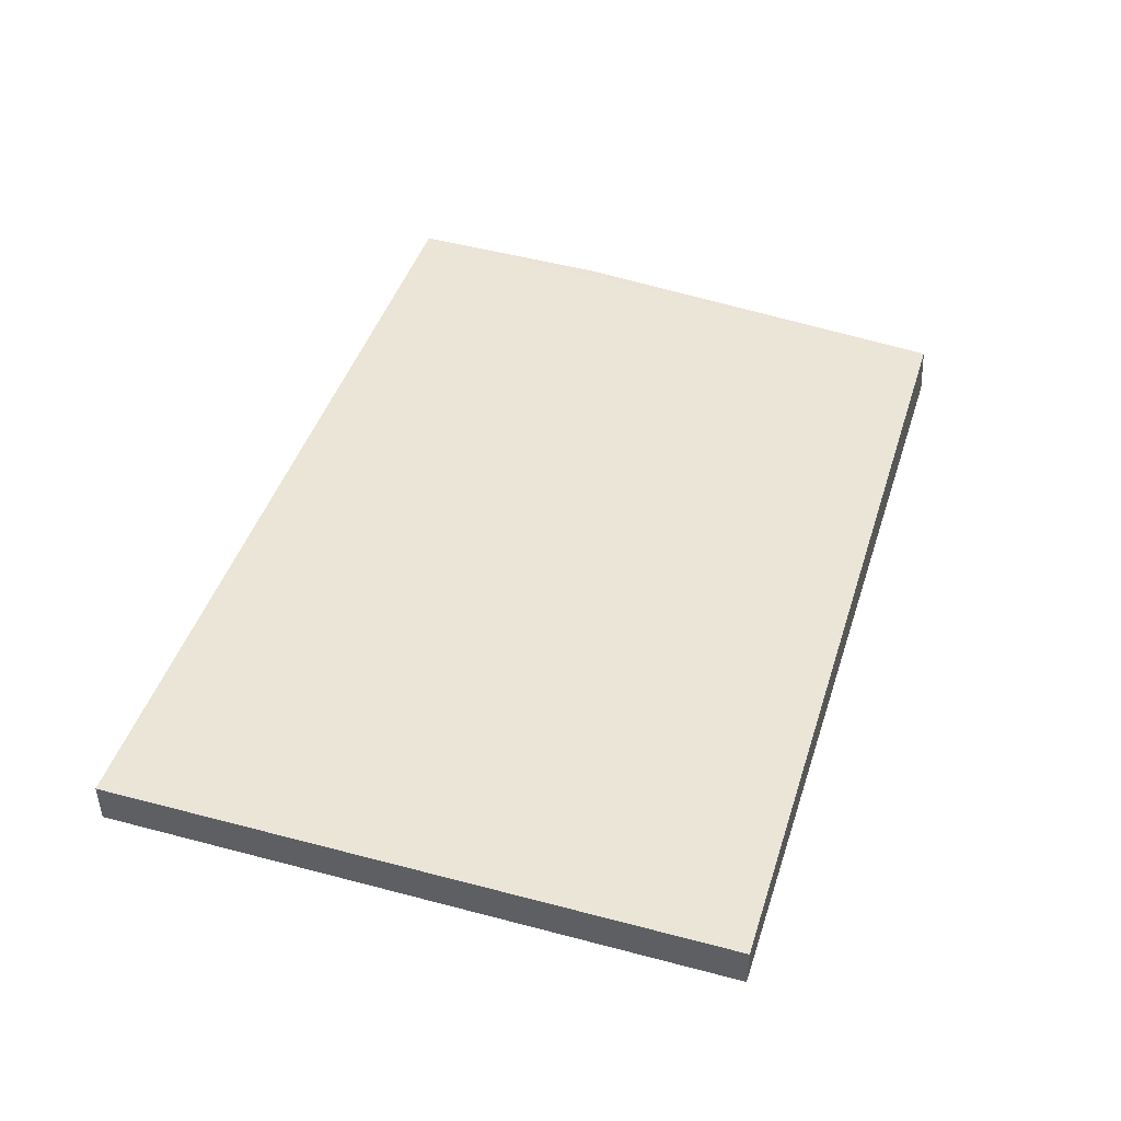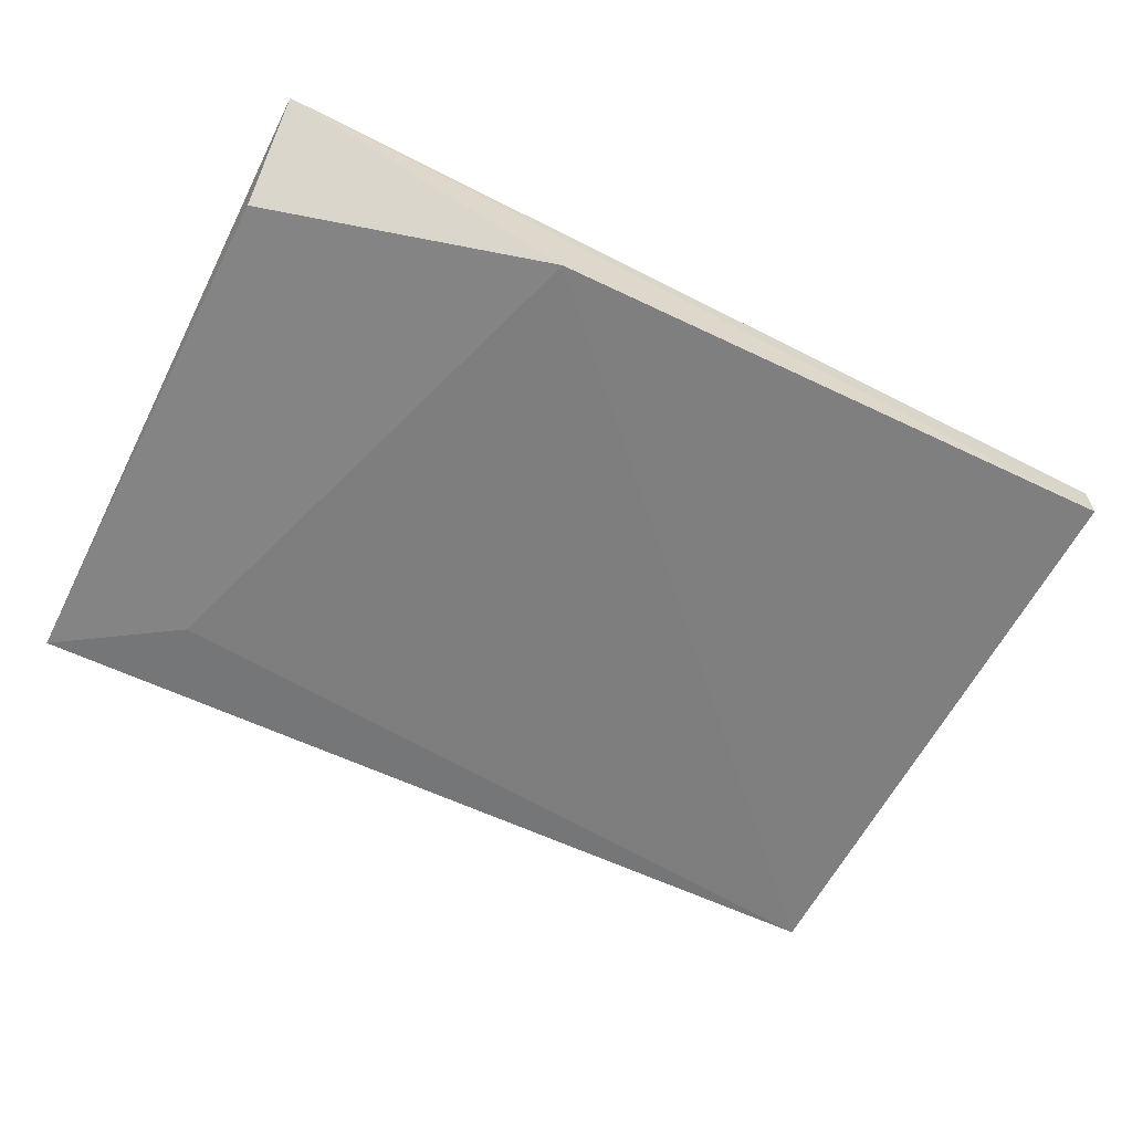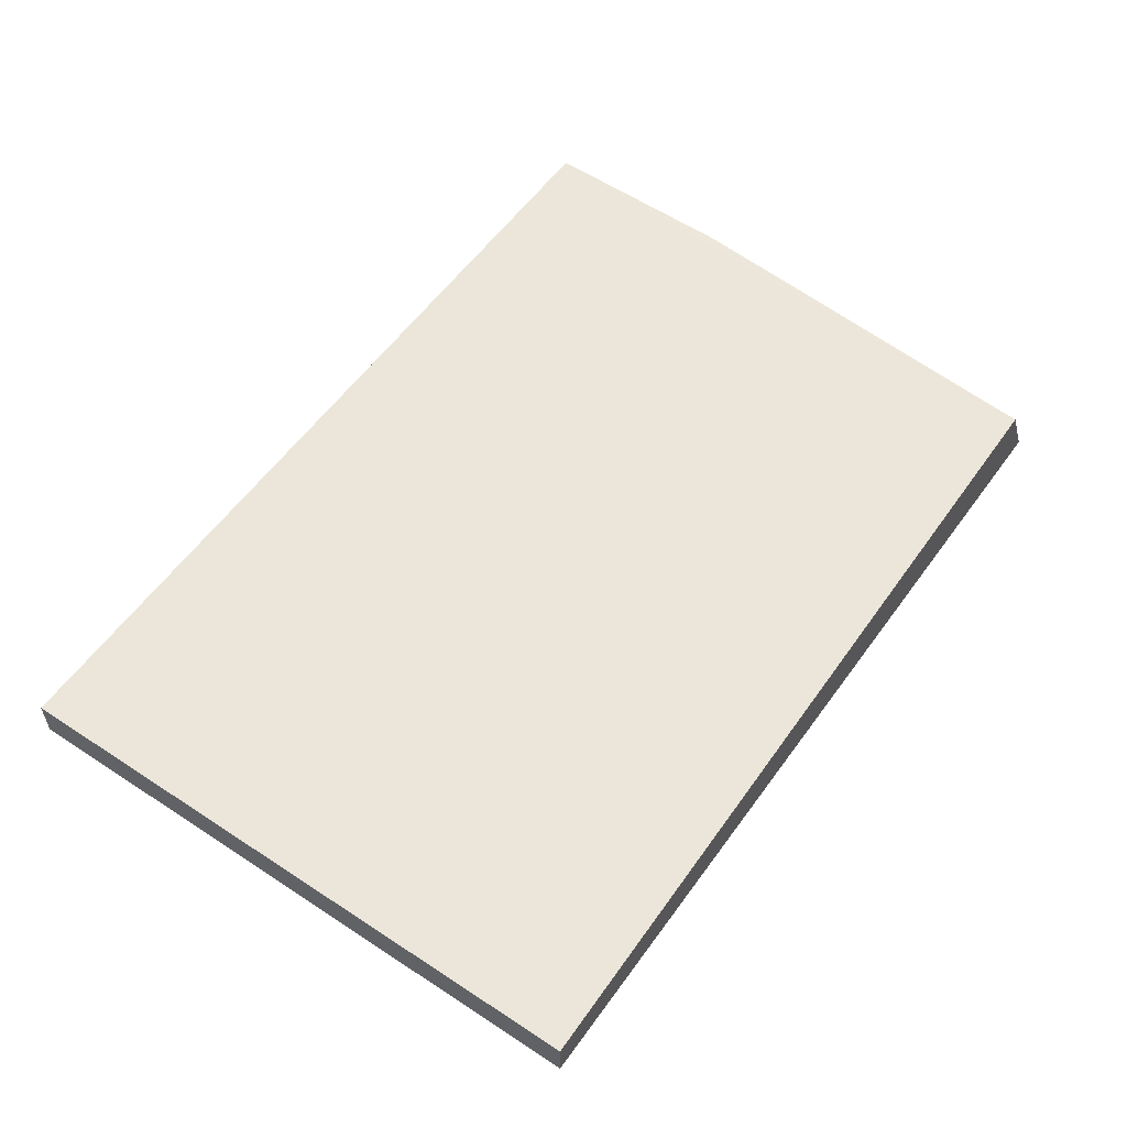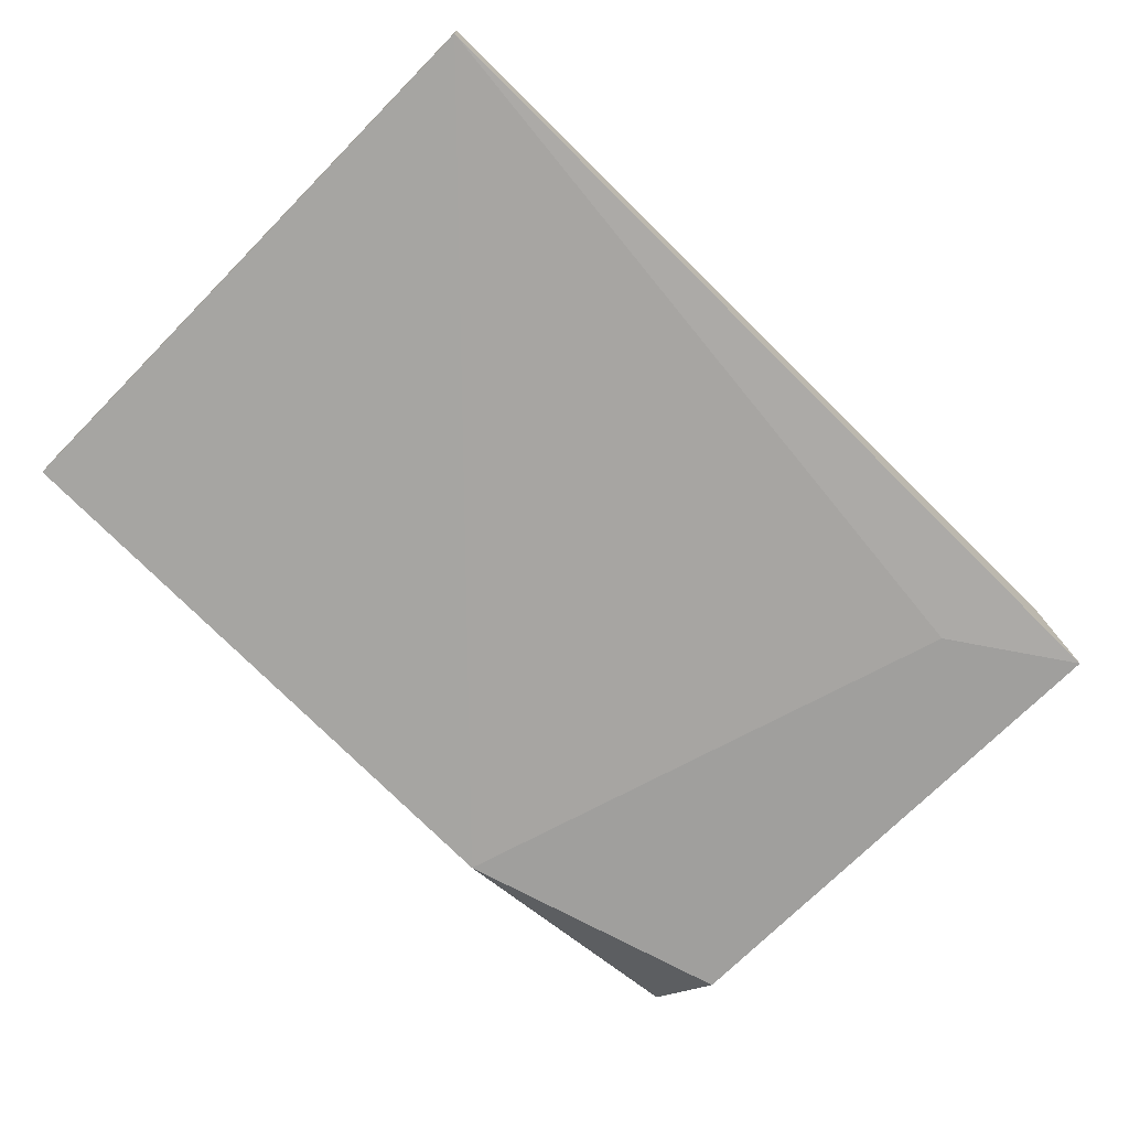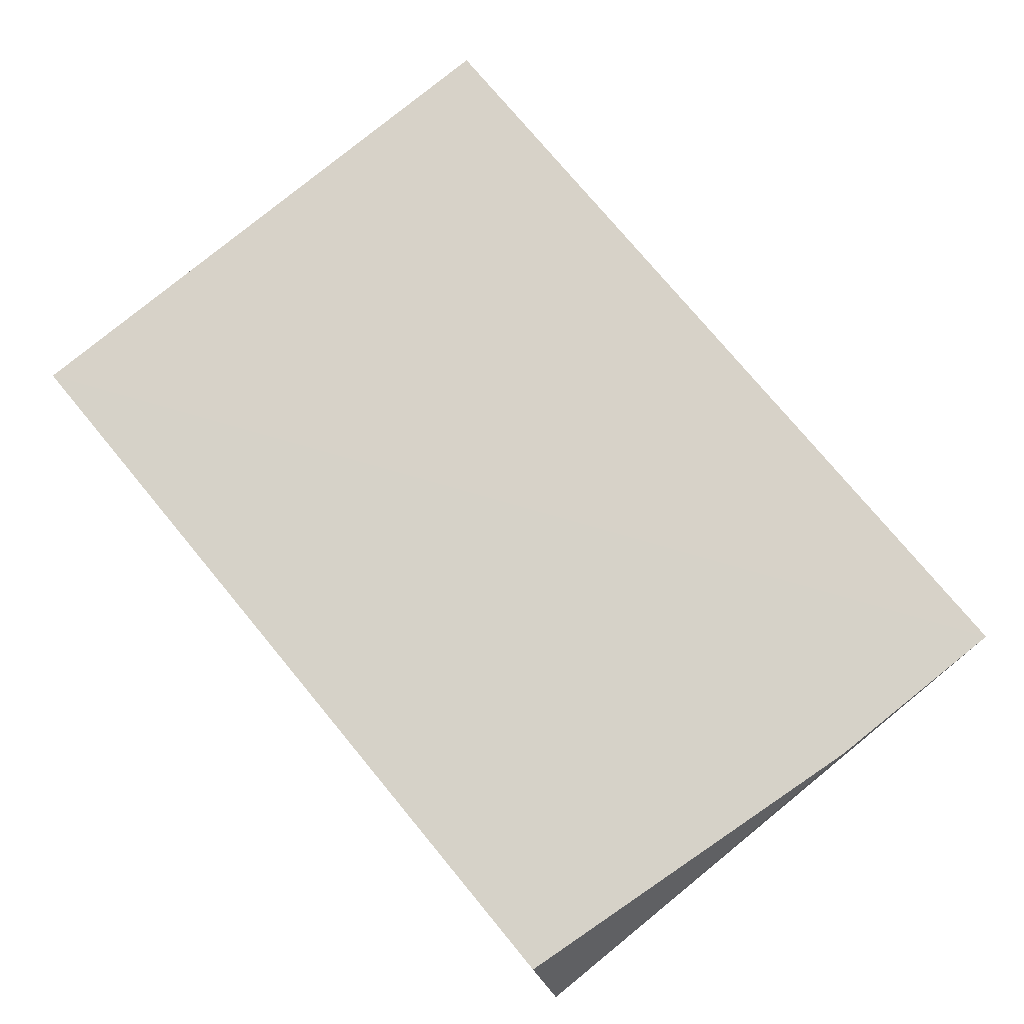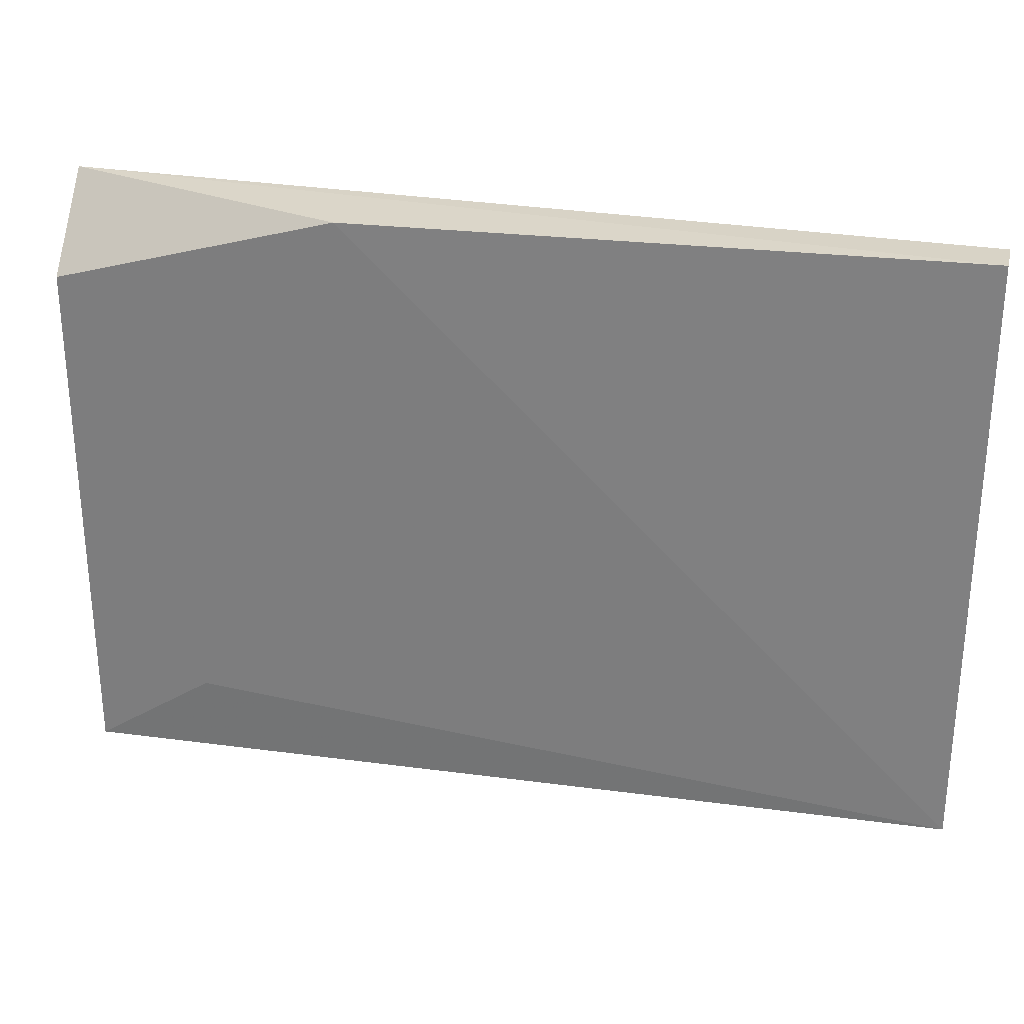
<metadata>
{"format":"obj","ext":"obj","renderer":"f3d","projection":"perspective","resolution":1024,"background":"white","views":[{"elev":44.1,"azim":-72.8,"up":"+Z"},{"elev":-61.3,"azim":152.7,"up":"+Z"},{"elev":55.3,"azim":-55.4,"up":"+Z"},{"elev":-71.4,"azim":-44.6,"up":"+Z"},{"elev":77.4,"azim":50.3,"up":"+Z"},{"elev":28.1,"azim":-166.0,"up":"+Y"}]}
</metadata>
<code>
v 0.02132 0.001487 -0.07035
v 0.02495 0.01672 -0.068
v 0.02482 0.0108 -0.06802
v -0.000809 0.01663 -0.06802
v -0.000809 -0.000844 -0.06802
v 0.01666 0.01663 -0.07035
v -0.000809 -0.000844 -0.06918
v 0.02365 -0.000844 -0.06802
v 0.02482 -0.000844 -0.07035
v -0.000809 0.01663 -0.06918
v 0.02482 0.0143 -0.07035
f 9 6 11
f 2 4 5
f 5 4 7
f 6 1 7
f 3 2 8
f 2 5 8
f 5 7 8
f 8 7 9
f 2 3 9
f 1 6 9
f 7 1 9
f 3 8 9
f 4 2 10
f 2 6 10
f 7 4 10
f 6 7 10
f 6 2 11
f 2 9 11

</code>
